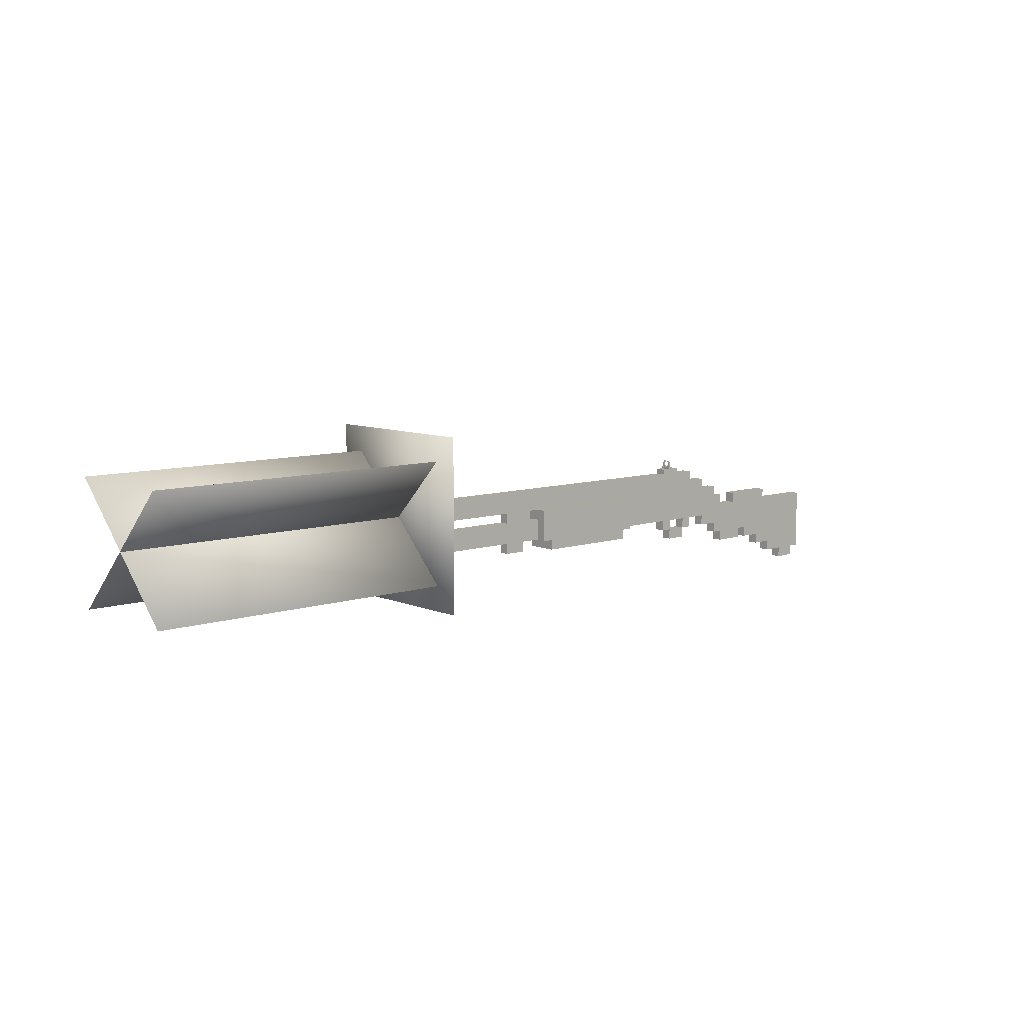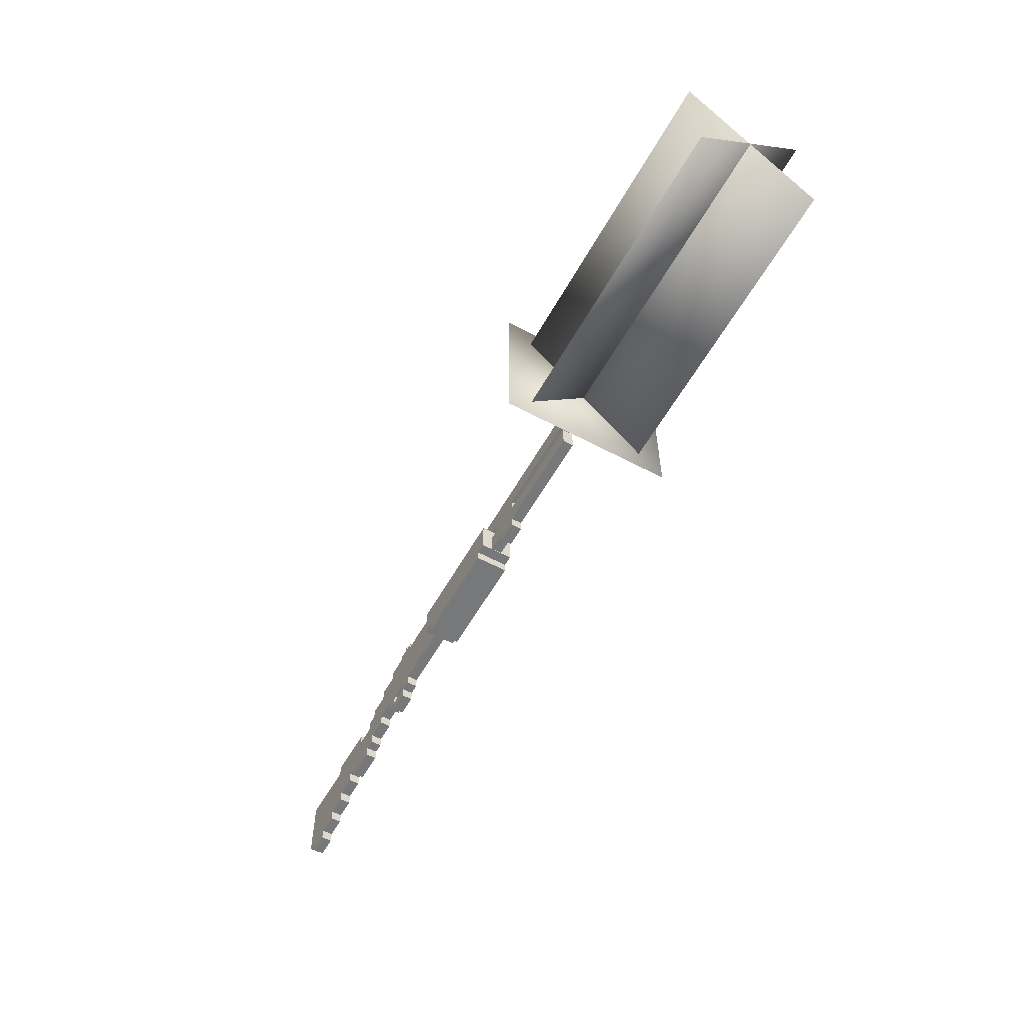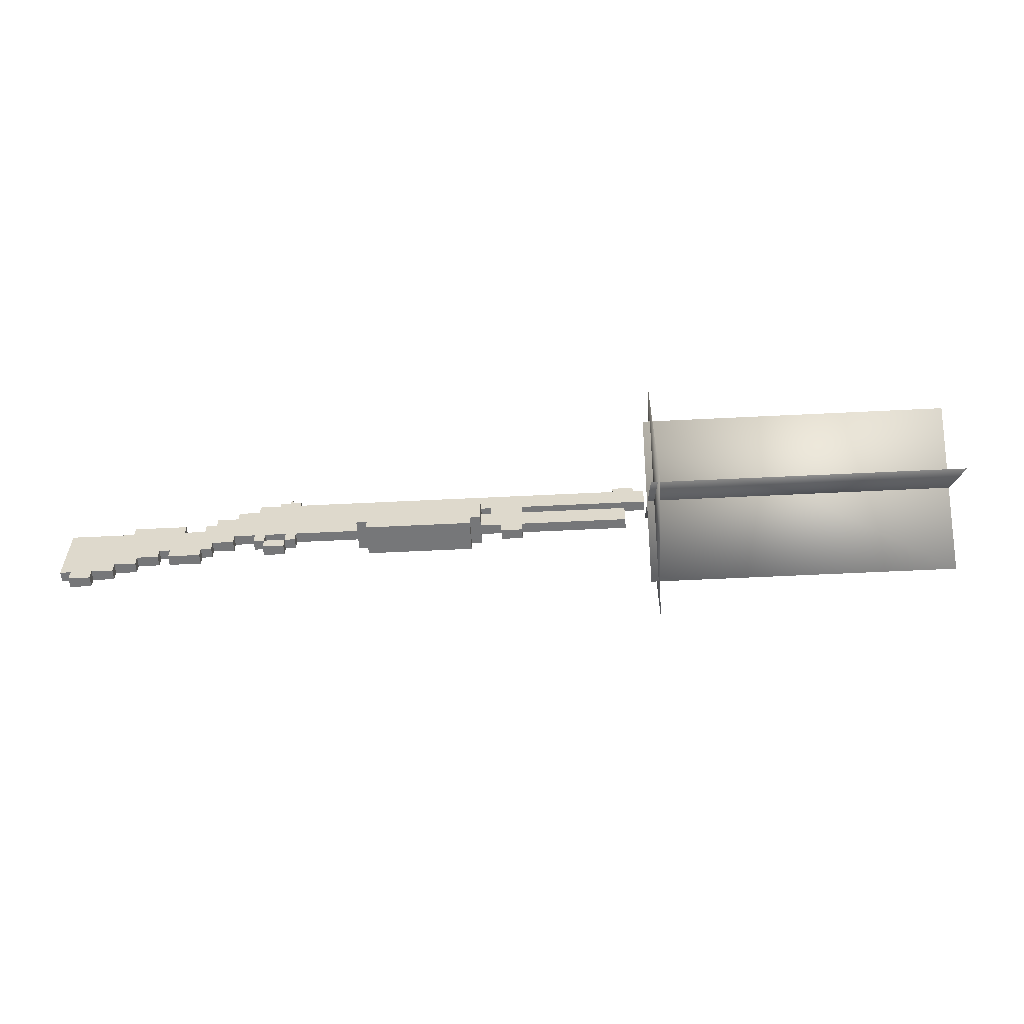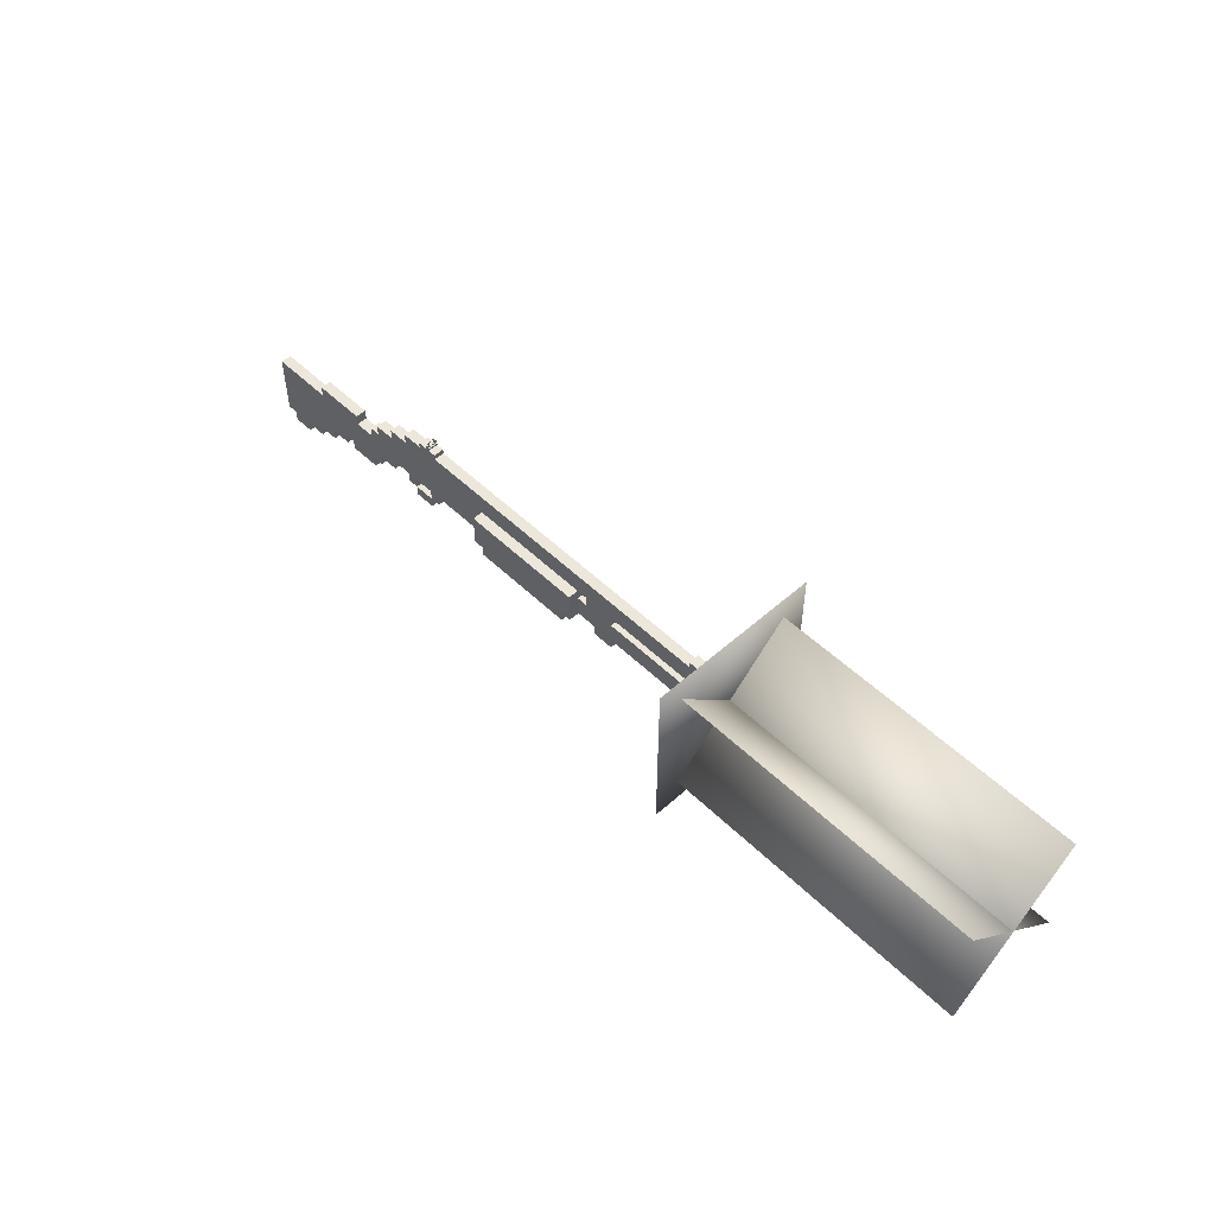
<metadata>
{"format":"obj","ext":"obj","renderer":"f3d","projection":"perspective","resolution":1024,"background":"white","views":[{"elev":8.6,"azim":138.7,"up":"+Y"},{"elev":-57.3,"azim":61.0,"up":"+Y"},{"elev":-57.1,"azim":3.0,"up":"+Y"},{"elev":51.9,"azim":46.1,"up":"+Y"}]}
</metadata>
<code>
o gunModel
v -8.077 -4.156 -0.1543
v -8.077 -4.156 0.1582
v -8.077 -2.281 0.1582
v -8.077 -2.281 -0.1543
v -6.515 -4.156 -0.1543
v -6.515 -2.281 -0.1543
v -6.515 -4.156 0.1582
v -6.515 -2.281 0.1582
v -7.765 -4.468 -0.1543
v -7.765 -4.468 0.1582
v -7.765 -4.156 0.1582
v -7.765 -4.156 -0.1543
v -7.14 -4.468 -0.1543
v -7.14 -4.156 -0.1543
v -7.14 -4.468 0.1582
v -7.14 -4.156 0.1582
v -6.515 -3.843 -0.1543
v -6.515 -3.843 0.1582
v -6.515 -2.281 0.1582
v -6.515 -2.281 -0.1543
v -5.89 -3.843 -0.1543
v -5.89 -2.281 -0.1543
v -5.89 -3.843 0.1582
v -5.89 -2.281 0.1582
v -6.202 -2.281 -0.1543
v -6.202 -2.281 0.1582
v -6.202 -1.968 0.1582
v -6.202 -1.968 -0.1543
v -5.89 -2.281 -0.1543
v -5.89 -1.968 -0.1543
v -5.89 -2.281 0.1582
v -5.89 -1.968 0.1582
v -5.89 -3.531 -0.1543
v -5.89 -3.531 0.1582
v -5.89 -1.968 0.1582
v -5.89 -1.968 -0.1543
v -5.265 -3.531 -0.1543
v -5.265 -1.968 -0.1543
v -5.265 -3.531 0.1582
v -5.265 -1.968 0.1582
v -5.265 -3.218 -0.1543
v -5.265 -3.218 0.1582
v -5.265 -1.968 0.1582
v -5.265 -1.968 -0.1543
v -4.64 -3.218 -0.1543
v -4.64 -1.968 -0.1543
v -4.64 -3.218 0.1582
v -4.64 -1.968 0.1582
v -4.952 -3.531 -0.1543
v -4.952 -3.531 0.1582
v -4.952 -3.218 0.1582
v -4.952 -3.218 -0.1543
v -4.64 -3.531 -0.1543
v -4.64 -3.218 -0.1543
v -4.64 -3.531 0.1582
v -4.64 -3.218 0.1582
v -4.64 -3.531 -0.1543
v -4.64 -3.531 0.1582
v -4.64 -2.281 0.1582
v -4.64 -2.281 -0.1543
v -4.015 -3.531 -0.1543
v -4.015 -2.281 -0.1543
v -4.015 -3.531 0.1582
v -4.015 -2.281 0.1582
v -4.015 -3.218 -0.1543
v -4.015 -3.218 0.1582
v -4.015 -1.968 0.1582
v -4.015 -1.968 -0.1543
v -3.702 -3.218 -0.1543
v -3.702 -1.968 -0.1543
v -3.702 -3.218 0.1582
v -3.702 -1.968 0.1582
v -3.702 -2.906 -0.1543
v -3.702 -2.906 0.1582
v -3.702 -1.656 0.1582
v -3.702 -1.656 -0.1543
v -3.077 -2.906 -0.1543
v -3.077 -1.656 -0.1543
v -3.077 -2.906 0.1582
v -3.077 -1.656 0.1582
v -3.077 -2.593 -0.1543
v -3.077 -2.593 0.1582
v -3.077 -1.343 0.1582
v -3.077 -1.343 -0.1543
v -2.452 -2.593 -0.1543
v -2.452 -1.343 -0.1543
v -2.452 -2.593 0.1582
v -2.452 -1.343 0.1582
v -2.452 -2.593 -0.1543
v -2.452 -2.593 0.1582
v -2.452 -1.031 0.1582
v -2.452 -1.031 -0.1543
v 0.6728 -2.593 -0.1543
v 0.6728 -1.031 -0.1543
v 0.6728 -2.593 0.1582
v 0.6728 -1.031 0.1582
v -2.452 -2.906 -0.1543
v -2.452 -2.906 0.1582
v -2.452 -2.593 0.1582
v -2.452 -2.593 -0.1543
v -2.14 -2.906 -0.1543
v -2.14 -2.593 -0.1543
v -2.14 -2.906 0.1582
v -2.14 -2.593 0.1582
v -2.14 -3.218 -0.1543
v -2.14 -3.218 0.1582
v -2.14 -2.906 0.1582
v -2.14 -2.906 -0.1543
v -1.515 -3.218 -0.1543
v -1.515 -2.906 -0.1543
v -1.515 -3.218 0.1582
v -1.515 -2.906 0.1582
v 0.6728 -1.656 -0.1543
v 0.6728 -1.656 0.1582
v 0.6728 -1.031 0.1582
v 0.6728 -1.031 -0.1543
v 4.423 -1.656 -0.1543
v 4.423 -1.031 -0.1543
v 4.423 -1.656 0.1582
v 4.423 -1.031 0.1582
v 4.423 -1.656 -0.1543
v 4.423 -1.656 0.1582
v 4.423 -1.031 0.1582
v 4.423 -1.031 -0.1543
v 9.423 -1.656 -0.1543
v 9.423 -1.031 -0.1543
v 9.423 -1.656 0.1582
v 9.423 -1.031 0.1582
v 4.423 -2.593 -0.1543
v 4.423 -2.593 0.1582
v 4.423 -1.968 0.1582
v 4.423 -1.968 -0.1543
v 8.798 -2.593 -0.1543
v 8.798 -1.968 -0.1543
v 8.798 -2.593 0.1582
v 8.798 -1.968 0.1582
v 4.735 -1.968 -0.1543
v 4.735 -1.968 0.1582
v 4.735 -1.656 0.1582
v 4.735 -1.656 -0.1543
v 5.673 -1.968 -0.1543
v 5.673 -1.656 -0.1543
v 5.673 -1.968 0.1582
v 5.673 -1.656 0.1582
v 5.048 -2.906 -0.1543
v 5.048 -2.906 0.1582
v 5.048 -2.593 0.1582
v 5.048 -2.593 -0.1543
v 5.673 -2.906 -0.1543
v 5.673 -2.593 -0.1543
v 5.673 -2.906 0.1582
v 5.673 -2.593 0.1582
v 8.485 -1.031 -0.1543
v 8.485 -1.031 0.1582
v 8.485 -0.8433 0.1582
v 8.485 -0.8433 -0.1543
v 9.11 -1.031 -0.1543
v 9.11 -0.8433 -0.1543
v 9.11 -1.031 0.1582
v 9.11 -0.8433 0.1582
v -1.515 -2.906 -0.1543
v -1.515 -2.906 0.1582
v -1.515 -2.593 0.1582
v -1.515 -2.593 -0.1543
v -1.202 -2.906 -0.1543
v -1.202 -2.593 -0.1543
v -1.202 -2.906 0.1582
v -1.202 -2.593 0.1582
v 0.6728 -2.593 -0.1543
v 0.6728 -2.593 0.1582
v 0.6728 -1.968 0.1582
v 0.6728 -1.968 -0.1543
v 4.423 -2.593 -0.1543
v 4.423 -1.968 -0.1543
v 4.423 -2.593 0.1582
v 4.423 -1.968 0.1582
f 1 2 3 4
f 5 1 4 6
f 7 5 6 8
f 2 7 8 3
f 8 6 4 3
f 2 1 5 7
f 9 10 11 12
f 13 9 12 14
f 15 13 14 16
f 10 15 16 11
f 16 14 12 11
f 10 9 13 15
f 17 18 19 20
f 21 17 20 22
f 23 21 22 24
f 18 23 24 19
f 24 22 20 19
f 18 17 21 23
f 25 26 27 28
f 29 25 28 30
f 31 29 30 32
f 26 31 32 27
f 32 30 28 27
f 26 25 29 31
f 33 34 35 36
f 37 33 36 38
f 39 37 38 40
f 34 39 40 35
f 40 38 36 35
f 34 33 37 39
f 41 42 43 44
f 45 41 44 46
f 47 45 46 48
f 42 47 48 43
f 48 46 44 43
f 42 41 45 47
f 49 50 51 52
f 53 49 52 54
f 55 53 54 56
f 50 55 56 51
f 56 54 52 51
f 50 49 53 55
f 57 58 59 60
f 61 57 60 62
f 63 61 62 64
f 58 63 64 59
f 64 62 60 59
f 58 57 61 63
f 65 66 67 68
f 69 65 68 70
f 71 69 70 72
f 66 71 72 67
f 72 70 68 67
f 66 65 69 71
f 73 74 75 76
f 77 73 76 78
f 79 77 78 80
f 74 79 80 75
f 80 78 76 75
f 74 73 77 79
f 81 82 83 84
f 85 81 84 86
f 87 85 86 88
f 82 87 88 83
f 88 86 84 83
f 82 81 85 87
f 89 90 91 92
f 93 89 92 94
f 95 93 94 96
f 90 95 96 91
f 96 94 92 91
f 90 89 93 95
f 97 98 99 100
f 101 97 100 102
f 103 101 102 104
f 98 103 104 99
f 104 102 100 99
f 98 97 101 103
f 105 106 107 108
f 109 105 108 110
f 111 109 110 112
f 106 111 112 107
f 112 110 108 107
f 106 105 109 111
f 113 114 115 116
f 117 113 116 118
f 119 117 118 120
f 114 119 120 115
f 120 118 116 115
f 114 113 117 119
f 121 122 123 124
f 125 121 124 126
f 127 125 126 128
f 122 127 128 123
f 128 126 124 123
f 122 121 125 127
f 129 130 131 132
f 133 129 132 134
f 135 133 134 136
f 130 135 136 131
f 136 134 132 131
f 130 129 133 135
f 137 138 139 140
f 141 137 140 142
f 143 141 142 144
f 138 143 144 139
f 144 142 140 139
f 138 137 141 143
f 145 146 147 148
f 149 145 148 150
f 151 149 150 152
f 146 151 152 147
f 152 150 148 147
f 146 145 149 151
f 153 154 155 156
f 157 153 156 158
f 159 157 158 160
f 154 159 160 155
f 160 158 156 155
f 154 153 157 159
f 161 162 163 164
f 165 161 164 166
f 167 165 166 168
f 162 167 168 163
f 168 166 164 163
f 162 161 165 167
f 169 170 171 172
f 173 169 172 174
f 175 173 174 176
f 170 175 176 171
f 176 174 172 171
f 170 169 173 175
o pumpModel
v 0.6728 -2.593 0.1582
v 0.6728 -2.593 0.4707
v 0.6728 -1.656 0.4707
v 0.6728 -1.656 0.1582
v 4.423 -2.593 0.1582
v 4.423 -1.656 0.1582
v 4.423 -2.593 0.4707
v 4.423 -1.656 0.4707
v 0.6728 -2.593 -0.4668
v 0.6728 -2.593 -0.1543
v 0.6728 -1.656 -0.1543
v 0.6728 -1.656 -0.4668
v 4.423 -2.593 -0.4668
v 4.423 -1.656 -0.4668
v 4.423 -2.593 -0.1543
v 4.423 -1.656 -0.1543
v 0.9853 -2.906 -0.4668
v 0.9853 -2.906 0.4707
v 0.9853 -2.593 0.4707
v 0.9853 -2.593 -0.4668
v 4.11 -2.906 -0.4668
v 4.11 -2.593 -0.4668
v 4.11 -2.906 0.4707
v 4.11 -2.593 0.4707
v 4.11 -1.968 -0.1543
v 4.11 -1.968 0.1582
v 4.11 -1.656 0.1582
v 4.11 -1.656 -0.1543
v 4.423 -1.968 -0.1543
v 4.423 -1.656 -0.1543
v 4.423 -1.968 0.1582
v 4.423 -1.656 0.1582
v 4.11 -2.609 -0.4668
v 4.11 -2.609 0.4707
v 4.11 -2.593 0.4707
v 4.11 -2.593 -0.4668
v 4.423 -2.609 -0.4668
v 4.423 -2.593 -0.4668
v 4.423 -2.609 0.4707
v 4.423 -2.593 0.4707
v 0.6728 -2.609 -0.4668
v 0.6728 -2.609 0.4707
v 0.6728 -2.593 0.4707
v 0.6728 -2.593 -0.4668
v 0.9853 -2.609 -0.4668
v 0.9853 -2.593 -0.4668
v 0.9853 -2.609 0.4707
v 0.9853 -2.593 0.4707
f 177 178 179 180
f 181 177 180 182
f 183 181 182 184
f 178 183 184 179
f 184 182 180 179
f 178 177 181 183
f 185 186 187 188
f 189 185 188 190
f 191 189 190 192
f 186 191 192 187
f 192 190 188 187
f 186 185 189 191
f 193 194 195 196
f 197 193 196 198
f 199 197 198 200
f 194 199 200 195
f 200 198 196 195
f 194 193 197 199
f 201 202 203 204
f 205 201 204 206
f 207 205 206 208
f 202 207 208 203
f 208 206 204 203
f 202 201 205 207
f 209 210 211 212
f 213 209 212 214
f 215 213 214 216
f 210 215 216 211
f 216 214 212 211
f 210 209 213 215
f 217 218 219 220
f 221 217 220 222
f 223 221 222 224
f 218 223 224 219
f 224 222 220 219
f 218 217 221 223
o defaultScopeModel
v -1.827 -1.031 -0.1543
v -1.827 -1.031 0.1582
v -1.827 -0.8746 0.1582
v -1.827 -0.8746 -0.1543
v -1.515 -1.031 -0.1543
v -1.515 -0.8746 -0.1543
v -1.515 -1.031 0.1582
v -1.515 -0.8746 0.1582
v -1.515 -1.031 -0.1543
v -1.515 -1.031 0.1582
v -1.515 -0.8746 0.1582
v -1.515 -0.8746 -0.1543
v -1.202 -1.031 -0.1543
v -1.202 -0.8746 -0.1543
v -1.202 -1.031 0.1582
v -1.202 -0.8746 0.1582
v -1.515 -0.8121 0.08009
v -1.515 -0.8121 0.127
v -1.515 -0.6558 0.127
v -1.515 -0.6558 0.08009
v -1.468 -0.8121 0.08009
v -1.468 -0.6558 0.08009
v -1.468 -0.8121 0.127
v -1.468 -0.6558 0.127
v -1.546 -0.8746 -0.1543
v -1.546 -0.8746 0.1582
v -1.546 -0.8121 0.1582
v -1.546 -0.8121 -0.1543
v -1.437 -0.8746 -0.1543
v -1.437 -0.8121 -0.1543
v -1.437 -0.8746 0.1582
v -1.437 -0.8121 0.1582
v -1.515 -0.8121 -0.07616
v -1.515 -0.8121 -0.02928
v -1.515 -0.7652 -0.02928
v -1.515 -0.7652 -0.07616
v -1.468 -0.8121 -0.07616
v -1.468 -0.7652 -0.07616
v -1.468 -0.8121 -0.02928
v -1.468 -0.7652 -0.02928
v -1.515 -0.6558 -0.09178
v -1.515 -0.6558 -0.04491
v -1.515 -0.609 -0.04491
v -1.515 -0.609 -0.09178
v -1.468 -0.6558 -0.09178
v -1.468 -0.609 -0.09178
v -1.468 -0.6558 -0.04491
v -1.468 -0.609 -0.04491
v -1.515 -0.6558 0.04884
v -1.515 -0.6558 0.09572
v -1.515 -0.609 0.09572
v -1.515 -0.609 0.04884
v -1.468 -0.6558 0.04884
v -1.468 -0.609 0.04884
v -1.468 -0.6558 0.09572
v -1.468 -0.609 0.09572
v -1.515 -0.8121 0.03322
v -1.515 -0.8121 0.08009
v -1.515 -0.7652 0.08009
v -1.515 -0.7652 0.03322
v -1.468 -0.8121 0.03322
v -1.468 -0.7652 0.03322
v -1.468 -0.8121 0.08009
v -1.468 -0.7652 0.08009
v -1.515 -0.8121 -0.123
v -1.515 -0.8121 -0.07616
v -1.515 -0.6558 -0.07616
v -1.515 -0.6558 -0.123
v -1.468 -0.8121 -0.123
v -1.468 -0.6558 -0.123
v -1.468 -0.8121 -0.07616
v -1.468 -0.6558 -0.07616
v 8.907 -0.8433 -0.03709
v 8.907 -0.8433 -0.02147
v 8.907 -0.8043 -0.02147
v 8.907 -0.8043 -0.03709
v 8.931 -0.8433 -0.03709
v 8.931 -0.8043 -0.03709
v 8.931 -0.8433 -0.02147
v 8.931 -0.8043 -0.02147
v 8.907 -0.8433 0.02541
v 8.907 -0.8433 0.04103
v 8.907 -0.8043 0.04103
v 8.907 -0.8043 0.02541
v 8.931 -0.8433 0.02541
v 8.931 -0.8043 0.02541
v 8.931 -0.8433 0.04103
v 8.931 -0.8043 0.04103
v 8.899 -0.8433 -0.02147
v 8.899 -0.8433 0.02541
v 8.899 -0.7418 0.02541
v 8.899 -0.7418 -0.02147
v 8.938 -0.8433 -0.02147
v 8.938 -0.7418 -0.02147
v 8.938 -0.8433 0.02541
v 8.938 -0.7418 0.02541
v 8.907 -0.7418 -0.02147
v 8.907 -0.7418 0.02541
v 8.907 -0.6949 0.02541
v 8.907 -0.6949 -0.02147
v 8.931 -0.7418 -0.02147
v 8.931 -0.6949 -0.02147
v 8.931 -0.7418 0.02541
v 8.931 -0.6949 0.02541
v -1.515 -0.8121 -0.1543
v -1.515 -0.8121 -0.123
v -1.515 -0.7183 -0.123
v -1.515 -0.7183 -0.1543
v -1.468 -0.8121 -0.1543
v -1.468 -0.7183 -0.1543
v -1.468 -0.8121 -0.123
v -1.468 -0.7183 -0.123
v -1.515 -0.8121 0.127
v -1.515 -0.8121 0.1582
v -1.515 -0.7183 0.1582
v -1.515 -0.7183 0.127
v -1.468 -0.8121 0.127
v -1.468 -0.7183 0.127
v -1.468 -0.8121 0.1582
v -1.468 -0.7183 0.1582
v -1.516 -0.734 -0.1152
v -1.516 -0.734 -0.08397
v -1.516 -0.7027 -0.08397
v -1.516 -0.7027 -0.1152
v -1.515 -0.734 -0.1152
v -1.515 -0.7027 -0.1152
v -1.515 -0.734 -0.08397
v -1.515 -0.7027 -0.08397
v -1.516 -0.734 0.08791
v -1.516 -0.734 0.1192
v -1.516 -0.7027 0.1192
v -1.516 -0.7027 0.08791
v -1.515 -0.734 0.08791
v -1.515 -0.7027 0.08791
v -1.515 -0.734 0.1192
v -1.515 -0.7027 0.1192
f 225 226 227 228
f 229 225 228 230
f 231 229 230 232
f 226 231 232 227
f 232 230 228 227
f 226 225 229 231
f 233 234 235 236
f 237 233 236 238
f 239 237 238 240
f 234 239 240 235
f 240 238 236 235
f 234 233 237 239
f 241 242 243 244
f 245 241 244 246
f 247 245 246 248
f 242 247 248 243
f 248 246 244 243
f 242 241 245 247
f 249 250 251 252
f 253 249 252 254
f 255 253 254 256
f 250 255 256 251
f 256 254 252 251
f 250 249 253 255
f 257 258 259 260
f 261 257 260 262
f 263 261 262 264
f 258 263 264 259
f 264 262 260 259
f 258 257 261 263
f 265 266 267 268
f 269 265 268 270
f 271 269 270 272
f 266 271 272 267
f 272 270 268 267
f 266 265 269 271
f 273 274 275 276
f 277 273 276 278
f 279 277 278 280
f 274 279 280 275
f 280 278 276 275
f 274 273 277 279
f 281 282 283 284
f 285 281 284 286
f 287 285 286 288
f 282 287 288 283
f 288 286 284 283
f 282 281 285 287
f 289 290 291 292
f 293 289 292 294
f 295 293 294 296
f 290 295 296 291
f 296 294 292 291
f 290 289 293 295
f 297 298 299 300
f 301 297 300 302
f 303 301 302 304
f 298 303 304 299
f 304 302 300 299
f 298 297 301 303
f 305 306 307 308
f 309 305 308 310
f 311 309 310 312
f 306 311 312 307
f 312 310 308 307
f 306 305 309 311
f 313 314 315 316
f 317 313 316 318
f 319 317 318 320
f 314 319 320 315
f 320 318 316 315
f 314 313 317 319
f 321 322 323 324
f 325 321 324 326
f 327 325 326 328
f 322 327 328 323
f 328 326 324 323
f 322 321 325 327
f 329 330 331 332
f 333 329 332 334
f 335 333 334 336
f 330 335 336 331
f 336 334 332 331
f 330 329 333 335
f 337 338 339 340
f 341 337 340 342
f 343 341 342 344
f 338 343 344 339
f 344 342 340 339
f 338 337 341 343
f 345 346 347 348
f 349 345 348 350
f 351 349 350 352
f 346 351 352 347
f 352 350 348 347
f 346 345 349 351
f 353 354 355 356
f 357 353 356 358
f 359 357 358 360
f 354 359 360 355
f 360 358 356 355
f 354 353 357 359
o flashModel
v 9.526 -3.145 -1.803
v 9.526 0.4285 1.77
v 9.526 0.4285 1.77
v 9.526 -3.145 -1.803
v 18.78 -3.145 -1.803
v 18.78 0.4285 1.77
v 18.78 -3.145 -1.803
v 18.78 0.4285 1.77
v 9.751 1.169 -2.543
v 9.751 1.169 2.511
v 9.751 1.169 2.511
v 9.751 1.169 -2.543
v 9.751 -3.885 -2.543
v 9.751 -3.885 2.511
v 9.751 -3.885 -2.543
v 9.751 -3.885 2.511
v 9.546 0.4285 -1.803
v 9.546 -3.145 1.77
v 9.546 -3.145 1.77
v 9.546 0.4286 -1.803
v 18.8 0.4285 -1.803
v 18.8 -3.145 1.77
v 18.8 0.4286 -1.803
v 18.8 -3.145 1.77
f 361 362 363
f 364 361 363
f 365 366 362
f 361 365 362
f 367 368 366
f 365 367 366
f 364 363 368
f 367 364 368
f 362 366 368
f 363 362 368
f 365 361 364
f 367 365 364
f 369 370 371
f 372 369 371
f 373 374 370
f 369 373 370
f 375 376 374
f 373 375 374
f 372 371 376
f 375 372 376
f 370 374 376
f 371 370 376
f 373 369 372
f 375 373 372
f 377 378 379
f 380 377 379
f 381 382 378
f 377 381 378
f 383 384 382
f 381 383 382
f 380 379 384
f 383 380 384
f 378 382 384
f 379 378 384
f 381 377 380
f 383 381 380

</code>
